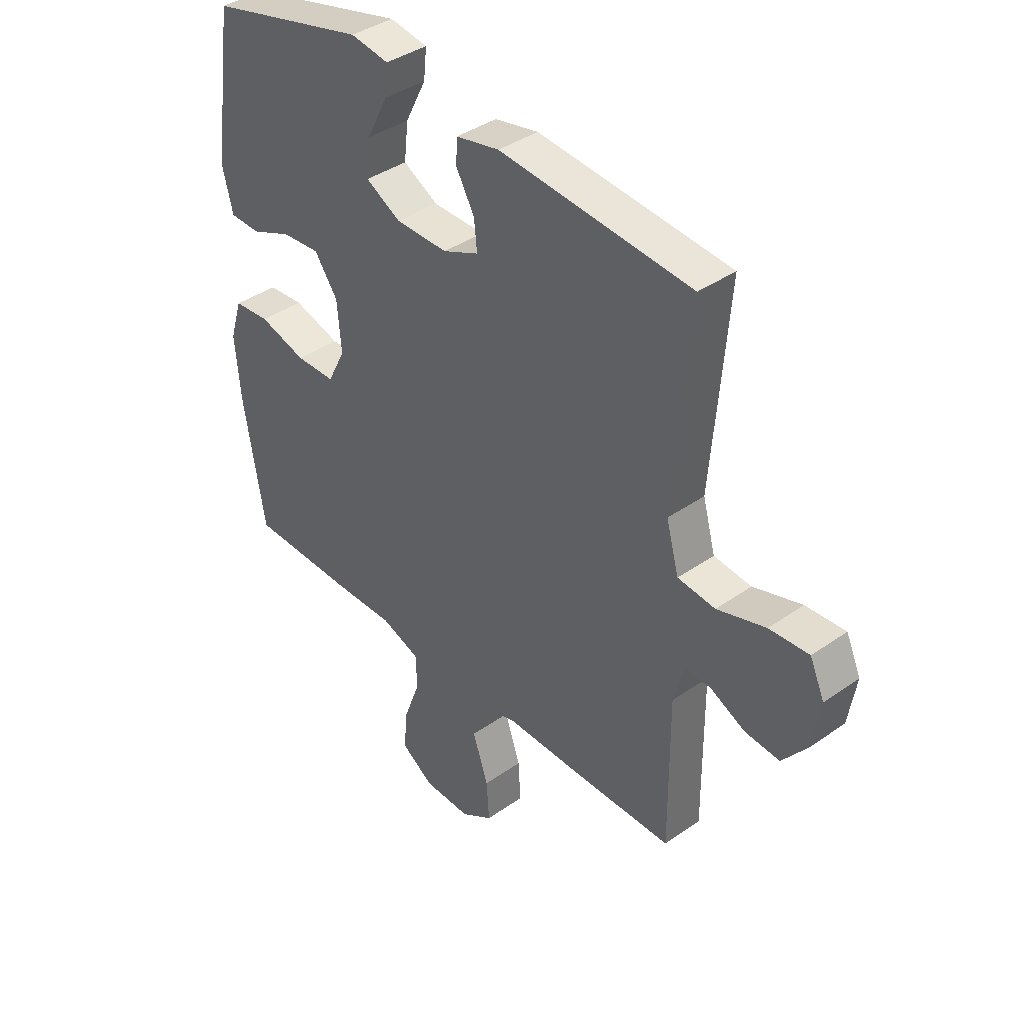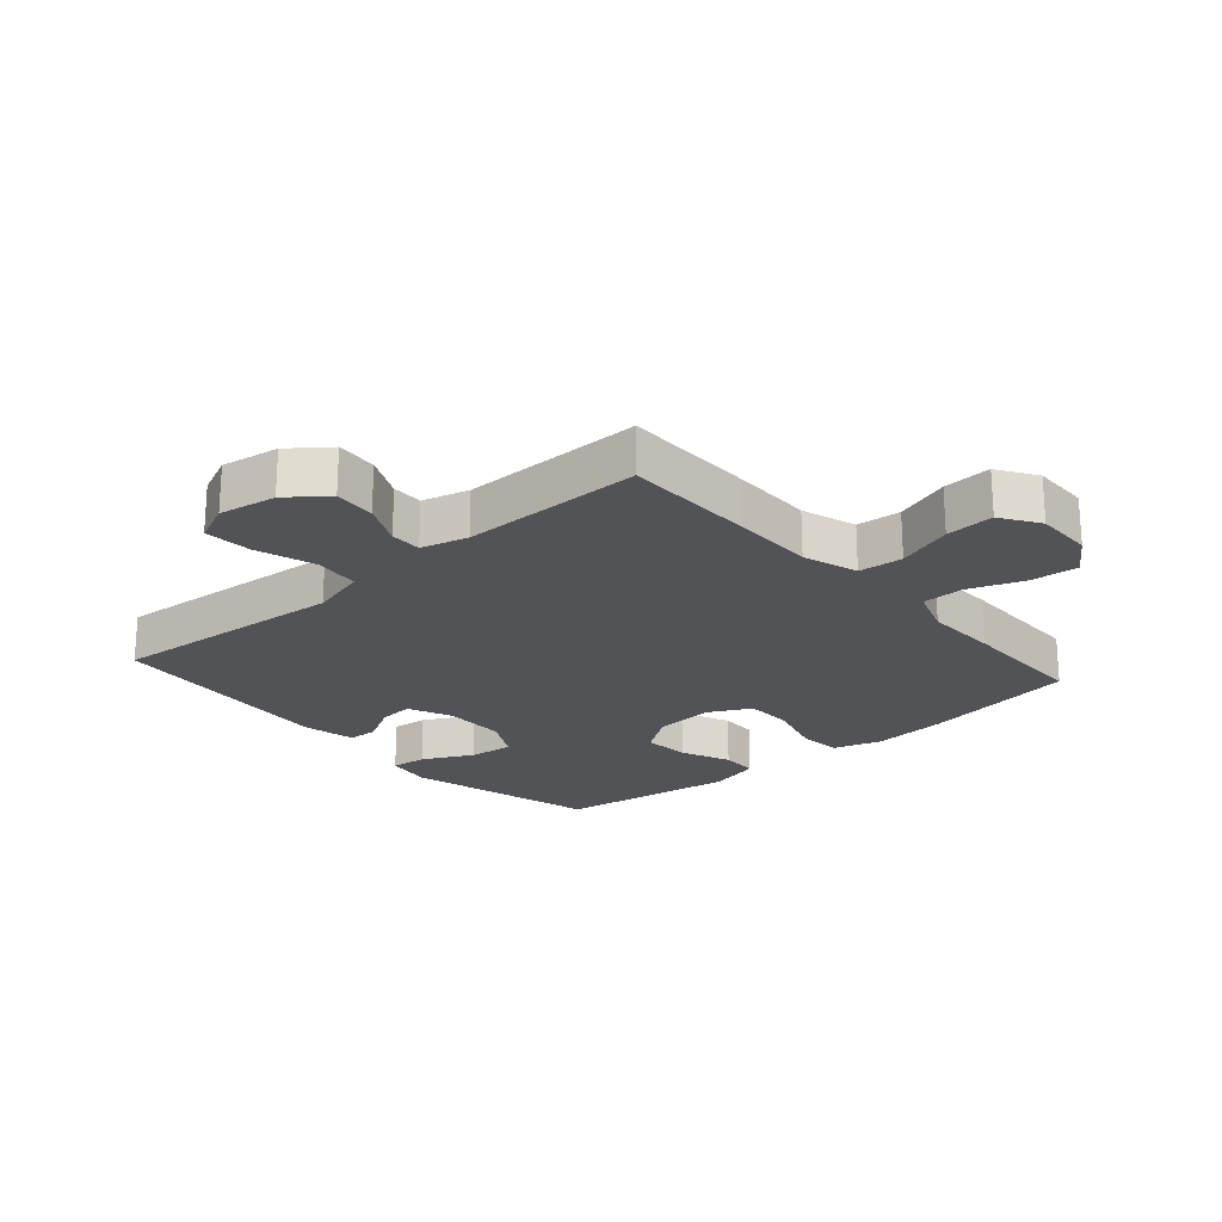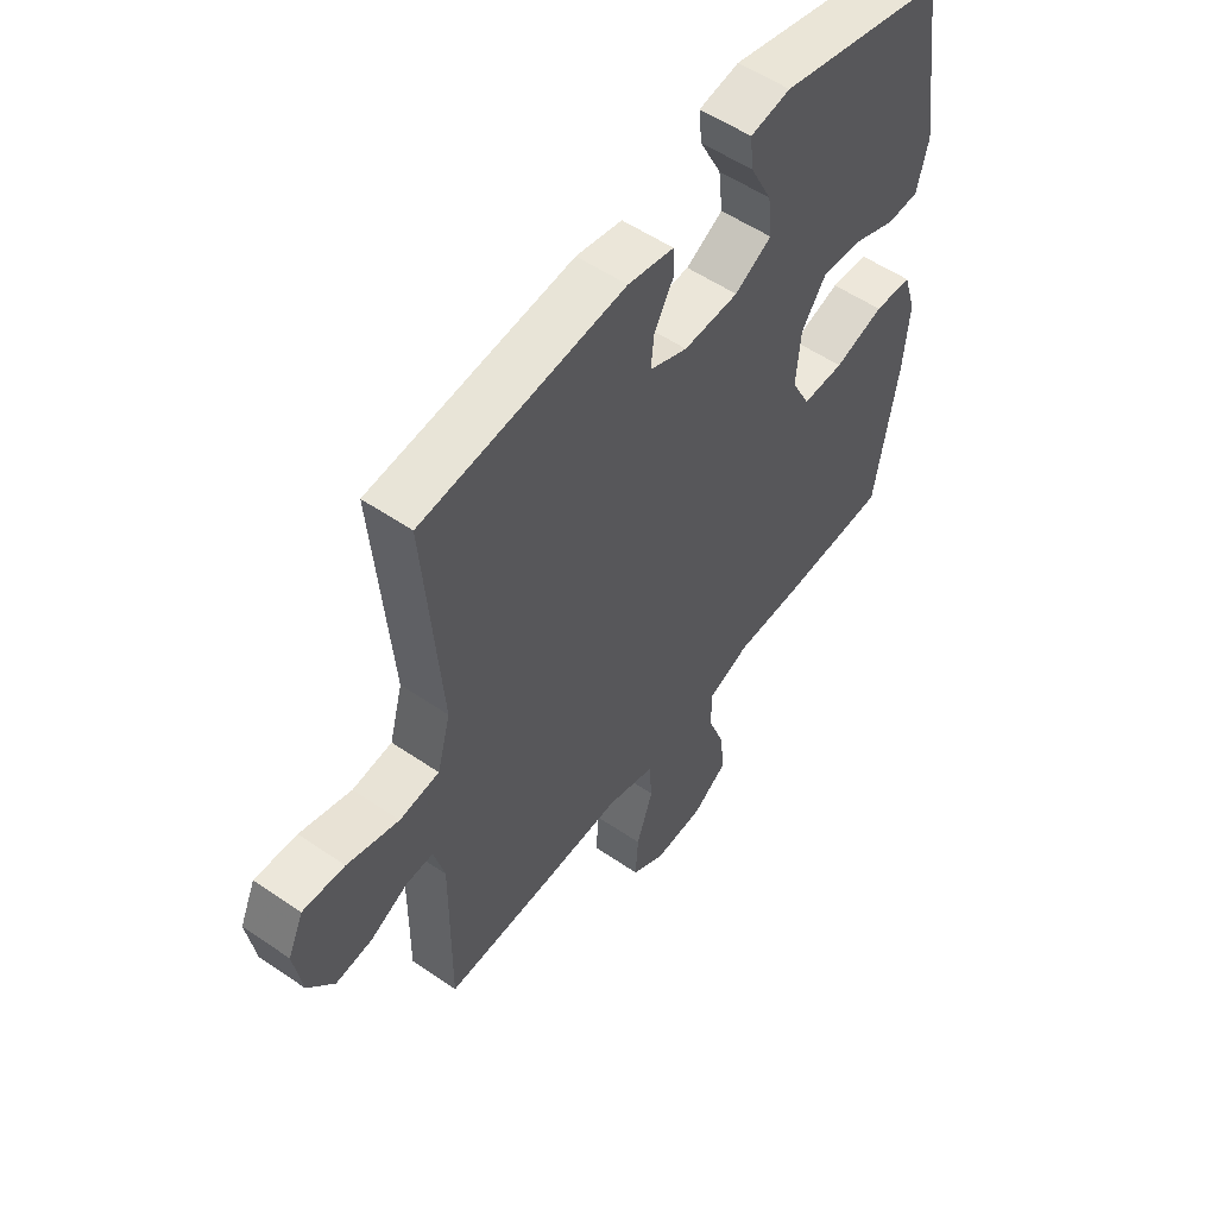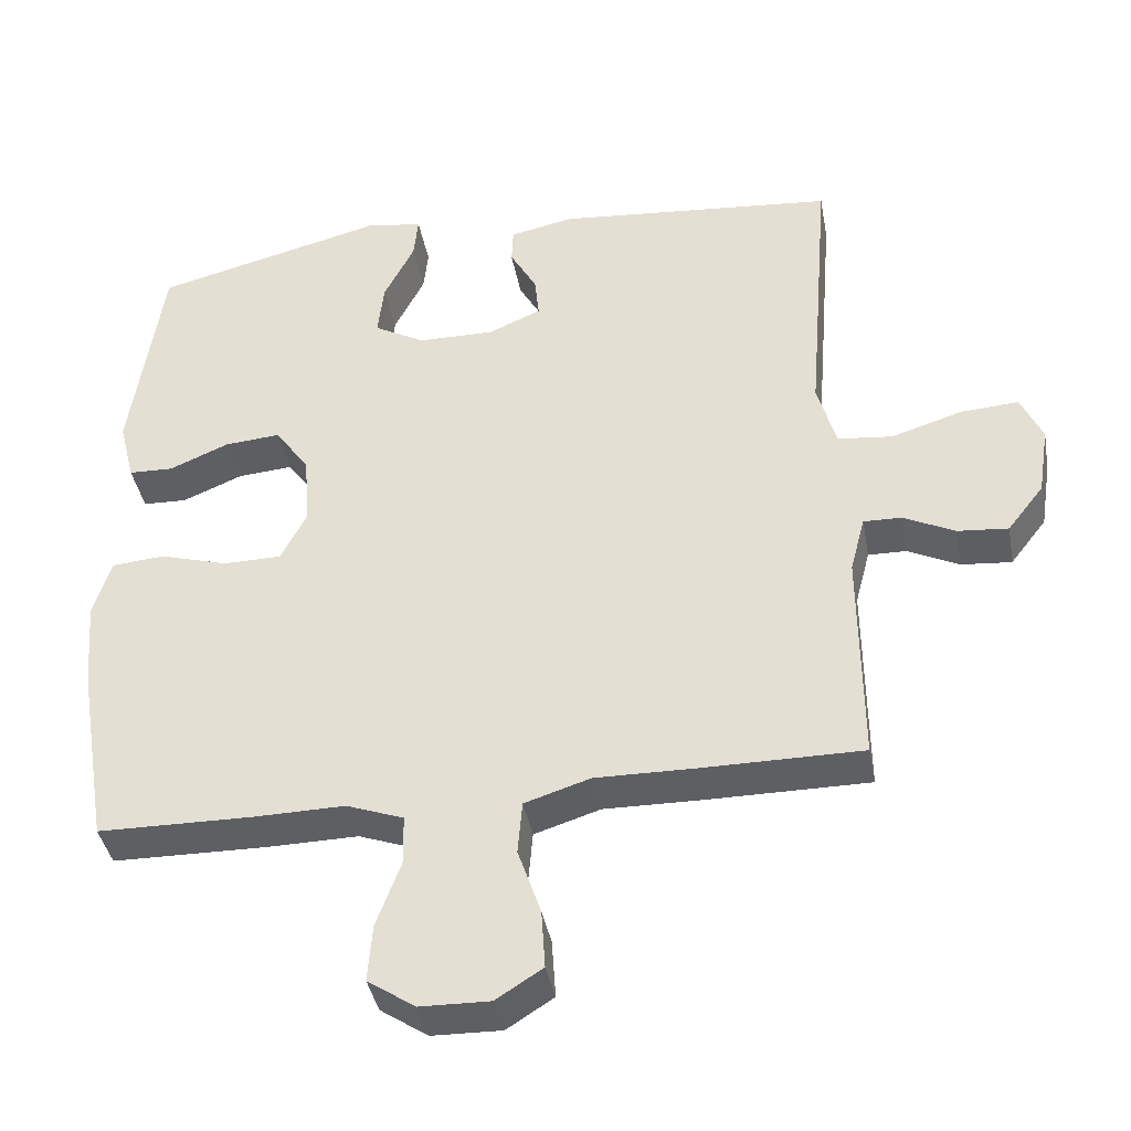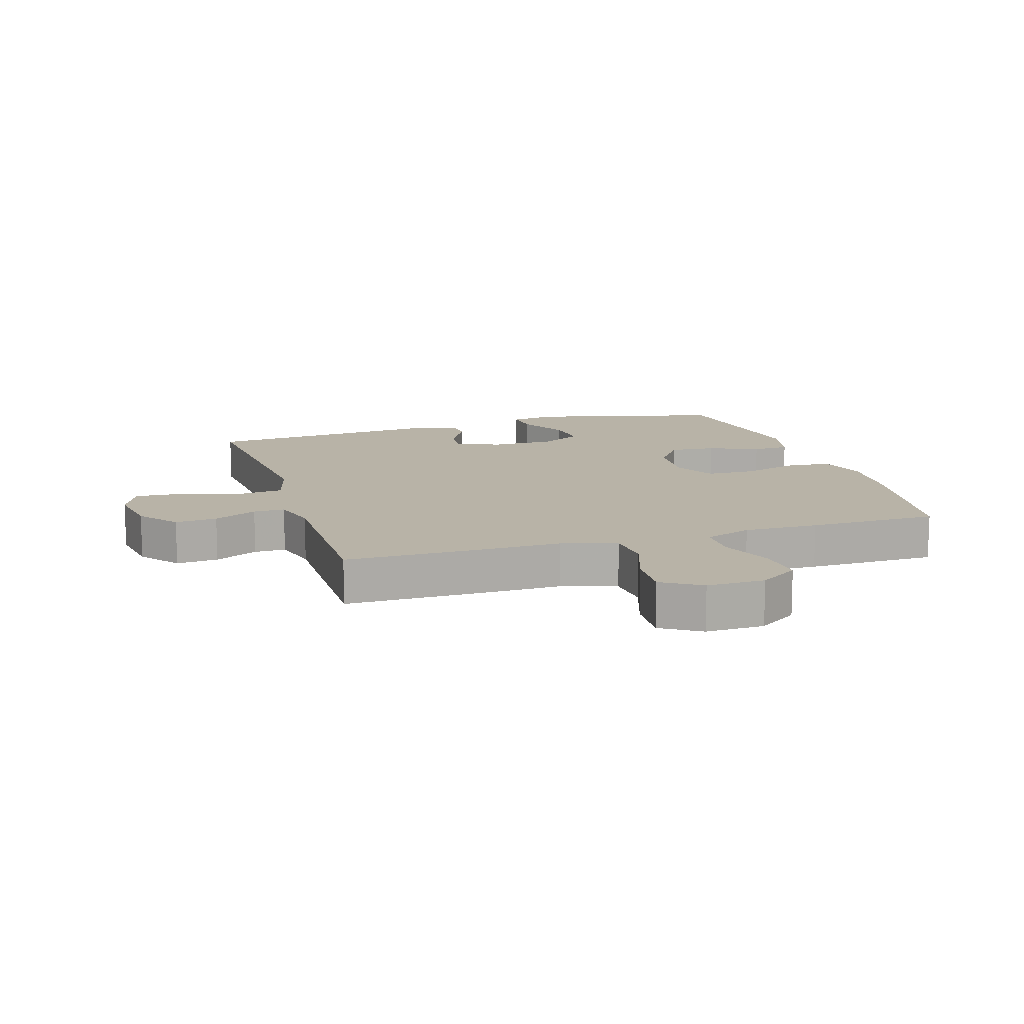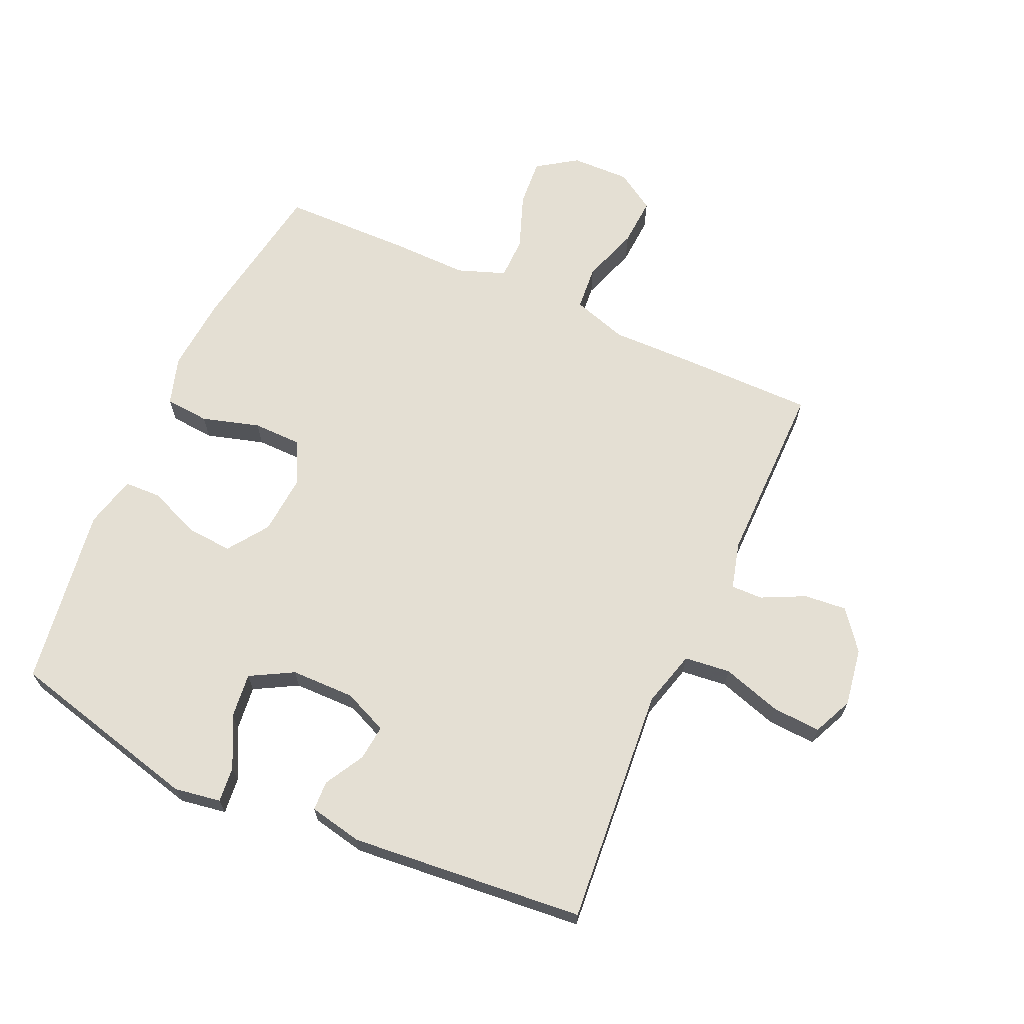
<metadata>
{"format":"obj","ext":"obj","renderer":"f3d","projection":"perspective","resolution":1024,"background":"white","views":[{"elev":39.3,"azim":48.8,"up":"+Z"},{"elev":-21.9,"azim":131.3,"up":"+Y"},{"elev":54.7,"azim":125.9,"up":"+Z"},{"elev":-39.8,"azim":10.3,"up":"+Z"},{"elev":12.8,"azim":162.7,"up":"+Y"},{"elev":66.7,"azim":24.1,"up":"+Y"}]}
</metadata>
<code>
v -0.5 0.07 -0.5
v -0.542 0.07 -0.247
v -0.552 0.07 -0.126
v -0.528 0.07 -0.048
v -0.457 0.07 -0.042
v -0.364 0.07 -0.069
v -0.286 0.07 -0.068
v -0.251 0.07 0.001
v -0.259 0.07 0.098
v -0.305 0.07 0.163
v -0.38 0.07 0.157
v -0.461 0.07 0.123
v -0.521 0.07 0.125
v -0.542 0.07 0.209
v -0.5 0.07 0.5
v -0.187 0.07 0.579
v -0.112 0.07 0.567
v -0.118 0.07 0.509
v -0.159 0.07 0.428
v -0.167 0.07 0.355
v -0.098 0.07 0.317
v 0.005 0.07 0.316
v 0.076 0.07 0.347
v 0.07 0.07 0.404
v 0.034 0.07 0.468
v 0.036 0.07 0.516
v 0.122 0.07 0.534
v 0.5 0.07 0.5
v 0.48 0.07 0.251
v 0.469 0.07 0.116
v 0.494 0.07 0.025
v 0.568 0.07 0.017
v 0.664 0.07 0.047
v 0.742 0.07 0.052
v 0.771 0.07 -0.012
v 0.756 0.07 -0.106
v 0.707 0.07 -0.169
v 0.639 0.07 -0.163
v 0.569 0.07 -0.129
v 0.518 0.07 -0.128
v 0.498 0.07 -0.204
v 0.5 0.07 -0.5
v 0.284 0.07 -0.5
v 0.15 0.07 -0.498
v 0.061 0.07 -0.526
v 0.055 0.07 -0.598
v 0.086 0.07 -0.689
v 0.091 0.07 -0.768
v 0.028 0.07 -0.808
v -0.066 0.07 -0.806
v -0.13 0.07 -0.763
v -0.124 0.07 -0.686
v -0.091 0.07 -0.597
v -0.092 0.07 -0.529
v -0.169 0.07 -0.501
v -0.29 0.07 -0.503
v -0.5 0 -0.5
v -0.542 0 -0.247
v -0.552 0 -0.126
v -0.528 0 -0.048
v -0.457 0 -0.042
v -0.364 0 -0.069
v -0.286 0 -0.068
v -0.251 0 0.001
v -0.259 0 0.098
v -0.305 0 0.163
v -0.38 0 0.157
v -0.461 0 0.123
v -0.521 0 0.125
v -0.542 0 0.209
v -0.5 0 0.5
v -0.187 0 0.579
v -0.112 0 0.567
v -0.118 0 0.509
v -0.159 0 0.428
v -0.167 0 0.355
v -0.098 0 0.317
v 0.005 0 0.316
v 0.076 0 0.347
v 0.07 0 0.404
v 0.034 0 0.468
v 0.036 0 0.516
v 0.122 0 0.534
v 0.5 0 0.5
v 0.48 0 0.251
v 0.469 0 0.116
v 0.494 0 0.025
v 0.568 0 0.017
v 0.664 0 0.047
v 0.742 0 0.052
v 0.771 0 -0.012
v 0.756 0 -0.106
v 0.707 0 -0.169
v 0.639 0 -0.163
v 0.569 0 -0.129
v 0.518 0 -0.128
v 0.498 0 -0.204
v 0.5 0 -0.5
v 0.284 0 -0.5
v 0.15 0 -0.498
v 0.061 0 -0.526
v 0.055 0 -0.598
v 0.086 0 -0.689
v 0.091 0 -0.768
v 0.028 0 -0.808
v -0.066 0 -0.806
v -0.13 0 -0.763
v -0.124 0 -0.686
v -0.091 0 -0.597
v -0.092 0 -0.529
v -0.169 0 -0.501
v -0.29 0 -0.503
f 4 5 6
f 3 4 6
f 2 3 6
f 1 2 6
f 56 1 6
f 55 56 6
f 54 55 6 7
f 51 52 53
f 50 51 53
f 49 50 53
f 48 49 53
f 47 48 53
f 46 47 53
f 45 46 53 54
f 54 7 8
f 45 54 8
f 44 45 8
f 44 8 9
f 43 44 9
f 42 43 9
f 41 42 9
f 37 38 39
f 36 37 39
f 35 36 39
f 34 35 39
f 33 34 39
f 32 33 39
f 31 32 39 40
f 41 9 10
f 40 41 10
f 31 40 10
f 30 31 10
f 28 29 30
f 27 28 30
f 26 27 30
f 25 26 30
f 24 25 30
f 17 18 19
f 16 17 19
f 15 16 19
f 14 15 19
f 13 14 19
f 12 13 19
f 11 12 19
f 10 11 19 20
f 23 24 30
f 22 23 30 10
f 21 22 10
f 10 20 21
f 62 61 60
f 62 60 59
f 62 59 58
f 62 58 57
f 62 57 112
f 62 112 111
f 63 62 111 110
f 109 108 107
f 109 107 106
f 109 106 105
f 109 105 104
f 109 104 103
f 109 103 102
f 110 109 102 101
f 64 63 110
f 64 110 101
f 64 101 100
f 65 64 100
f 65 100 99
f 65 99 98
f 65 98 97
f 95 94 93
f 95 93 92
f 95 92 91
f 95 91 90
f 95 90 89
f 95 89 88
f 96 95 88 87
f 66 65 97
f 66 97 96
f 66 96 87
f 66 87 86
f 86 85 84
f 86 84 83
f 86 83 82
f 86 82 81
f 86 81 80
f 75 74 73
f 75 73 72
f 75 72 71
f 75 71 70
f 75 70 69
f 75 69 68
f 75 68 67
f 76 75 67 66
f 86 80 79
f 66 86 79 78
f 66 78 77
f 77 76 66
f 1 57 58 2
f 2 58 59 3
f 3 59 60 4
f 4 60 61 5
f 5 61 62 6
f 6 62 63 7
f 7 63 64 8
f 8 64 65 9
f 9 65 66 10
f 10 66 67 11
f 11 67 68 12
f 12 68 69 13
f 13 69 70 14
f 14 70 71 15
f 15 71 72 16
f 16 72 73 17
f 17 73 74 18
f 18 74 75 19
f 19 75 76 20
f 20 76 77 21
f 21 77 78 22
f 22 78 79 23
f 23 79 80 24
f 24 80 81 25
f 25 81 82 26
f 26 82 83 27
f 27 83 84 28
f 28 84 85 29
f 29 85 86 30
f 30 86 87 31
f 31 87 88 32
f 32 88 89 33
f 33 89 90 34
f 34 90 91 35
f 35 91 92 36
f 36 92 93 37
f 37 93 94 38
f 38 94 95 39
f 39 95 96 40
f 40 96 97 41
f 41 97 98 42
f 42 98 99 43
f 43 99 100 44
f 44 100 101 45
f 45 101 102 46
f 46 102 103 47
f 47 103 104 48
f 48 104 105 49
f 49 105 106 50
f 50 106 107 51
f 51 107 108 52
f 52 108 109 53
f 53 109 110 54
f 54 110 111 55
f 55 111 112 56
f 56 112 57 1

</code>
